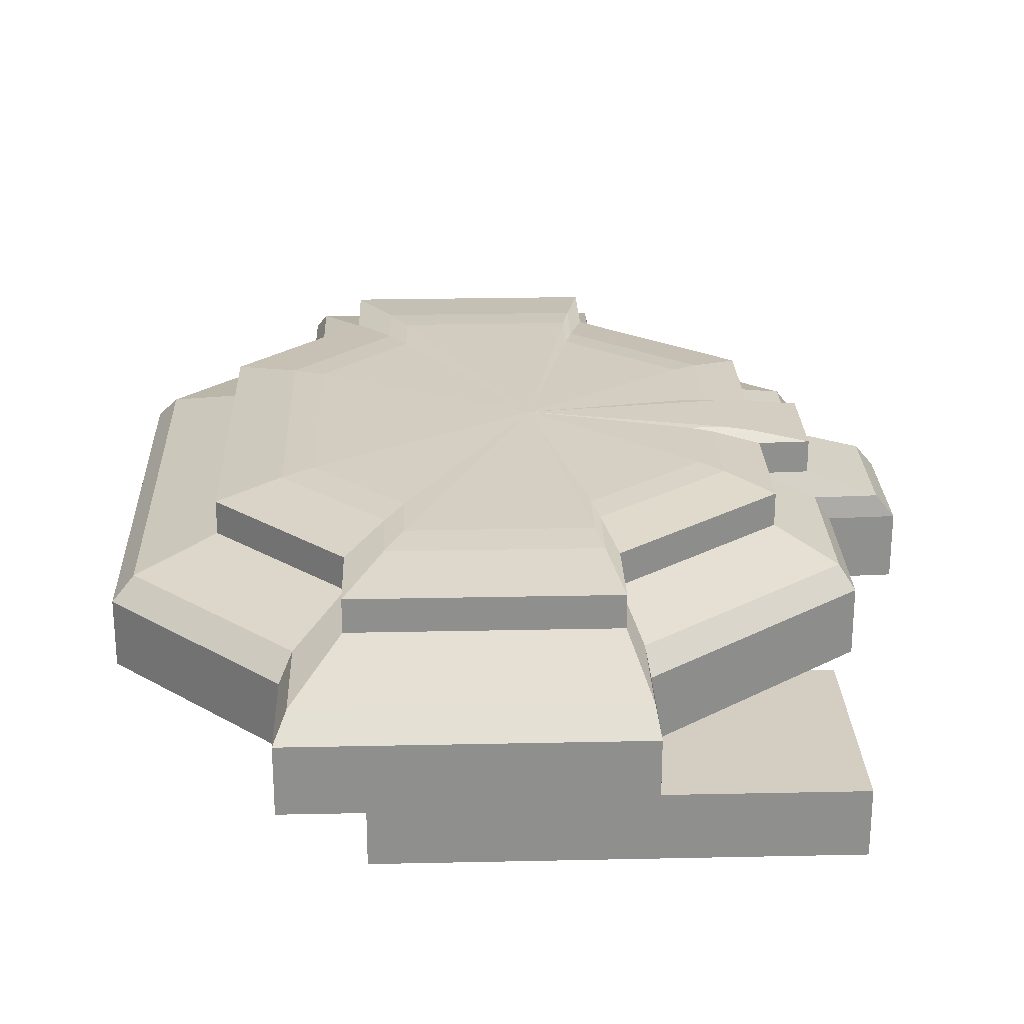
<metadata>
{"format":"obj","ext":"obj","renderer":"f3d","projection":"perspective","resolution":1024,"background":"white","views":[{"elev":24.9,"azim":178.0,"up":"+Y"}]}
</metadata>
<code>
v -15 0 -22
v -15 0 -12.05
v -15 2.95 -22
v -15 2.95 -12.05
v -4.995 0 -22
v -4.995 0 -12.05
v -4.995 2.95 -22
v -4.995 2.95 -12.05
v 4.995 2.95 -22
v -4.995 2.95 -22
v 0 2.95 -22
v 4.995 0 -22
v -4.995 0 -22
v 0 0 -22
v 4.995 2.95 -12
v -4.995 2.95 -12
v 0 2.95 -12
v 4.995 0 -12
v -4.995 0 -12
v 0 0 -12
v 4.995 3 -12
v -4.995 3 -12
v 0 3 -12
g BottomRightWing_RightWing.001_Walls
f 8 6 2 4
f 4 2 1 3
f 16 19 6 8
f 5 7 3 1
f 18 15 9 12
f 13 14 11 10
f 14 12 9 11
g BottomRightWing_RightWing.001_BottomFloor
f 6 5 1 2
f 20 18 12 14
f 19 20 14 13
g BottomRightWing_RightWing.001_BottomRoof
f 7 8 4 3
f 15 17 11 9
f 17 16 10 11
f 16 17 23 22
f 17 15 21 23
v -10 0 -6.988
v -4.995 0 -12
v 0 0 -12
v 10 0 -6.988
v 4.995 0 -12
v -10 0 2.1
v -10 0 6.988
v -4.995 0 12
v 10 0 0
v 0 0 2.1
v 0 0 12
v 10 0 6.988
v 4.995 0 12
v 0 0 -2.1
v -10 0 -2.1
v -10 3 -6.988
v -4.995 3 -12
v 0 3 -12
v 10 3 -6.988
v 4.995 3 -12
v -10 3 2.1
v -10 3 6.988
v -4.995 3 12
v 10 3 0
v 0 1.23 2.1
v 0 3 12
v 10 3 6.988
v 4.995 3 12
v 0 1.23 -2.1
v -10 3 -2.1
v -0.5 0.15 2
v -0.5 0.15 -2
v -0.5 0.3 2
v -0.5 0.3 -2
v -1 0.3 2
v -1 0.3 -2
v -1 0.45 2
v -1 0.45 -2
v -1.5 0.45 2
v -1.5 0.45 -2
v -1.5 0.6 2
v -1.5 0.6 -2
v -2 0.6 2
v -2 0.6 -2
v -2 0.75 2
v -2 0.75 -2
v -2.5 0.75 2
v -2.5 0.75 -2
v -2.5 0.9 2
v -2.5 0.9 -2
v -3 0.9 2
v -3 0.9 -2
v -3 1.05 2
v -3 1.05 -2
v -3.5 1.05 2
v -3.5 1.05 -2
v -3.5 1.2 2
v -3.5 1.2 -2
v -4 1.2 2
v -4 1.2 -2
v -4 1.35 2
v -4 1.35 -2
v -4.5 1.35 2
v -4.5 1.35 -2
v -4.5 1.5 2
v -4.5 1.5 -2
v -5 1.5 2
v -5 1.5 -2
v -5 1.65 2
v -5 1.65 -2
v -5.5 1.65 2
v -5.5 1.65 -2
v -5.5 1.8 2
v -5.5 1.8 -2
v -6 1.8 2
v -6 1.8 -2
v -6 1.95 2
v -6 1.95 -2
v -6.5 1.95 2
v -6.5 1.95 -2
v -6.5 2.1 2
v -6.5 2.1 -2
v -7 2.1 2
v -7 2.1 -2
v -7 2.25 2
v -7 2.25 -2
v -7.5 2.25 2
v -7.5 2.25 -2
v -7.5 2.4 2
v -7.5 2.4 -2
v -8 2.4 2
v -8 2.4 -2
v -8 2.55 2
v -8 2.55 -2
v -8.5 2.55 2
v -8.5 2.55 -2
v -8.5 2.7 2
v -8.5 2.7 -2
v -9 2.7 2
v -9 2.7 -2
v -9 2.85 2
v -9 2.85 -2
v -9.5 2.85 2
v -9.5 2.85 -2
v -9.5 3 2
v -9.5 3 -2
v -10 0 2
v 0 0 2
v -10 0 -2
v 0 0 -2
v -0.09582 1.825 -2.1
v -0.891 1.748 -2.1
v -0.09582 1.825 2.1
v -0.891 1.748 2.1
v -2.918 2.199 2.1
v -2.918 2.199 -2.1
v -1.917 2.421 -2.1
v -1.917 2.421 2.1
v -5.653 2.709 2.1
v -5.653 2.709 -2.1
v -4.254 2.876 2.1
v -4.254 2.876 -2.1
v -8.218 3.403 2.1
v -8.218 3.403 -2.1
v -7.201 3.525 2.1
v -7.201 3.525 -2.1
v 0 0 12
v -4.995 0 12
v 4.995 0 12
v -0.01669 0.1497 2
v 0 0.1375 2.008
v 0 0.1483 2
v 0 0.15 1.992
v -0.01669 0.15 2
v 0 0.1375 -2.008
v -0.01669 0.1497 -2
v -0.01669 0.15 -2
v 0 0.15 -1.992
v 0 0.1483 -2
v -10 3 2.008
v -9.983 3.004 2
v -9.986 2.999 2
v -9.989 2.999 2
v -9.99 2.999 2
v -9.992 2.999 2
v -10 2.998 2
v -9.983 3 2
v -10 3 1.992
v -10.02 3 2.002
v -9.983 3.004 -2
v -10 3 -2.008
v -10.02 3 -2.002
v -10 3 -1.992
v -9.983 3 -2
v -10 2.998 -2
v -9.992 2.999 -2
v -9.99 2.999 -2
v -9.989 2.999 -2
v -9.986 2.999 -2
v -0.01669 1.23 2
v 0 1.23 2.008
v 0 1.23 -2.008
v -0.01669 1.23 -2
v -0.1119 1.821 2
v -0.09582 1.825 2.008
v -0.9026 1.744 2
v -0.891 1.748 2.008
v -0.1119 1.821 -2
v -0.09582 1.825 -2.008
v -0.891 1.748 -2.008
v -0.9026 1.744 -2
v -2.925 2.194 2
v -2.918 2.199 2.008
v -2.918 2.199 -2.008
v -2.925 2.194 -2
v -1.925 2.415 -2
v -1.917 2.421 -2.008
v -1.925 2.415 2
v -1.917 2.421 2.008
v -5.663 2.705 2
v -5.653 2.709 2.008
v -5.653 2.709 -2.008
v -5.688 2.719 -2
v -5.667 2.71 -2
v -5.646 2.708 -2
v -4.264 2.872 2
v -4.254 2.876 2.008
v -4.254 2.876 -2.008
v -8.226 3.399 2
v -8.218 3.403 2.008
v -8.218 3.403 -2.008
v -8.229 3.4 -2
v -8.212 3.401 -2
v -7.211 3.521 2
v -7.201 3.525 2.008
v -7.201 3.525 -2.008
v -9.924 3.7 2.083
v -9.924 3.7 -6.93
v -4.961 3.7 -11.9
v -9.924 3.7 -2.083
v -0.006292 3.7 -11.9
v 4.948 3.7 -11.9
v 4.948 3.7 11.9
v 9.912 3.7 6.93
v -0.006292 3.7 11.9
v -4.961 3.7 11.9
v -9.924 3.7 6.93
v 9.912 3.7 -6.93
v 9.912 3.7 -0
v -9.966 3 -2.092
v -9.924 3.008 -2.083
v 4.972 3 11.95
v 4.948 3.008 11.9
v 9.912 3.008 6.93
v 9.958 3 6.96
v -0.006292 3.008 11.9
v -0.003108 3 11.95
v 9.959 3 -0
v 9.912 3.008 -0
v -4.978 3 11.95
v -4.961 3.008 11.9
v -9.924 3.008 6.93
v -9.965 3 6.961
v -9.924 3.008 2.083
v -9.966 3 2.092
v 4.948 3.008 -11.9
v 4.972 3 -11.95
v 9.958 3 -6.96
v 9.912 3.008 -6.93
v -0.003108 3 -11.95
v -0.006292 3.008 -11.9
v -4.961 3.008 -11.9
v -4.978 3 -11.95
v -9.965 3 -6.961
v -9.924 3.008 -6.93
v -5.646 2.708 -2
v -5.653 2.709 -2.008
v -4.254 2.876 -2.008
v -4.264 2.872 -2
v -8.212 3.401 -2
v -8.218 3.403 -2.008
v -7.201 3.525 -2.008
v -7.211 3.521 -2
v -9.924 3.73 2.083
v -9.924 3.73 -6.93
v -4.961 3.73 -11.9
v -9.924 3.73 -2.083
v -0.006292 3.73 -11.9
v 4.948 3.73 -11.9
v 4.948 3.73 11.9
v 9.912 3.73 6.93
v -0.006292 3.73 11.9
v -4.961 3.73 11.9
v -9.924 3.73 6.93
v 9.912 3.73 -6.93
v 9.912 3.73 -0
v 5.374 0 4.727
v 10 0 2.004
v 10 0 -1.996
v 5.596 0 -4.835
v 10 3 2.004
v 10 3 -1.996
v 9.934 0 -1.996
v 9.934 0 0
v 9.934 0 2.004
v 9.934 3 -1.996
v 9.934 3 0
v 9.934 3 2.004
v 9.934 0.03105 -1.954
v 9.934 0.03105 5.9e-05
v 9.934 0.03105 1.963
v 9.934 2.969 -1.954
v 9.934 2.969 5.9e-05
v 9.934 2.969 1.963
v 9.983 0.03105 -1.954
v 9.983 0.03105 5.9e-05
v 9.983 0.03105 1.963
v 9.983 2.969 -1.954
v 9.983 2.969 5.9e-05
v 9.983 2.969 1.963
g BottomFloor_BottomFloor_Walls
f 38 24 39 53
f 35 36 51 50
f 28 27 42 43
f 30 29 44 45
f 24 25 40 39
f 31 30 45 46
f 27 282 285 42
f 34 31 151 150
f 51 36 152
f 36 34 150 152
f 39 40 256 257
f 46 45 246 243
f 237 236 226 227
f 234 258 221 223
f 41 43 250 253
f 228 229 276 275
f 231 232 279 278
f 227 226 273 274
f 225 231 278 272
f 232 227 274 279
f 239 244 229 228
f 45 44 248 246
f 50 51 235 238
f 249 252 231 225
f 254 249 225 224
f 245 247 220 230
f 244 245 230 229
f 42 285 241 251
f 47 284 241
f 236 239 228 226
f 242 237 227 232
f 252 242 232 231
f 40 41 253 256
f 43 42 251 250
f 255 254 224 222
f 258 255 222 221
f 53 39 257 233
f 222 224 271 269
f 230 220 267 277
f 223 221 268 270
f 229 230 277 276
f 224 225 272 271
f 226 228 275 273
f 221 222 269 268
f 46 243 240 49
f 49 240 235 51
f 241 284 50 238
f 241 285 47
f 284 47 290 291
f 284 281 35 50
f 47 285 289 290
g BottomFloor_BottomFloor_StairKickboard.001
f 54 55 57 56
f 58 59 61 60
f 62 63 65 64
f 66 67 69 68
f 70 71 73 72
f 74 75 77 76
f 78 79 81 80
f 82 83 85 84
f 86 87 89 88
f 90 91 93 92
f 94 95 97 96
f 98 99 101 100
f 102 103 105 104
f 106 107 109 108
f 110 111 113 112
f 114 115 117 116
f 118 119 121 120
f 122 123 125 124
f 126 127 129 128
f 158 159 160 161 162
f 162 161 156 155 131 133
g BottomFloor_BottomFloor_Stairs.001
f 56 57 59 58
f 60 61 63 62
f 64 65 67 66
f 68 69 71 70
f 72 73 75 74
f 76 77 79 78
f 80 81 83 82
f 84 85 87 86
f 88 89 91 90
f 92 93 95 94
f 96 97 99 98
f 100 101 103 102
f 104 105 107 106
f 108 109 111 110
f 112 113 115 114
f 116 117 119 118
f 120 121 123 122
f 124 125 127 126
f 157 156 161 160 55 54
f 128 129 177 176 171 170
f 163 164 165 166 167 168 169 170 171 172
g BottomFloor_BottomFloor_BottomFloor
f 30 33 29
f 36 33 34
f 36 280 33
f 37 32 282 283
f 33 280 281 32
f 27 28 283
f 37 28 26
f 31 33 30
f 31 34 33
f 38 37 24
f 24 37 25
f 37 26 25
f 133 32 37
f 33 32 131
f 131 32 133
f 281 280 35
f 283 282 27
f 280 36 35
f 283 28 37
f 282 32 287 286
f 32 281 288 287
g BottomFloor_BottomFloor_RailingJoinery.001
f 182 181 198 208 207
f 198 181 180 194
f 188 137 136
f 190 137 188
f 196 210 144 138
f 190 202 141 137
f 193 192 135
f 137 48 136
f 135 140 200 193
f 204 218 148 142
f 189 187 183
f 194 186 191
f 146 148 218 213
f 180 179 186 194
f 139 145 211 197
f 205 260 261 211 145 143
f 195 201 189
f 199 198 194
f 168 167 189 183
f 143 149 219 205
f 214 264 265 219 149 147
f 203 209 195
f 138 141 202 196
f 197 200 140 139
f 142 144 210 204
f 146 142 148
f 142 138 144
f 192 134 135
f 141 138 137
f 212 217 203
f 52 134 192 185
f 147 143 53
f 147 149 143
f 143 145 139
f 139 140 135
f 135 134 52
f 146 44 142
f 44 138 142
f 138 44 137
f 44 48 137
f 195 189 167 166
f 166 165 203 195
f 212 203 165 164
f 216 215 173 182 207 206
f 184 188 136 48
f 53 135 52
f 139 135 53
f 53 143 139
f 173 174 175 176 177 178 179 180 181 182
f 262 259 208 198
f 263 216 206 266
f 191 186 185 192
f 214 215 216 263 264
f 205 206 207 208 259 260
g BottomFloor_BottomFloor_RailingInner.001
f 169 168 183 130
f 153 130 183
f 159 186 132
f 186 179 178 132
f 153 154 155 156 157
f 158 185 186 159
g BottomFloor_BottomFloor_RailingOuter.001
f 158 162 133 37
f 48 33 154 184
f 52 185 158 37
f 52 37 38
f 52 38 53
f 48 29 33
f 48 44 29
f 155 154 33 131
g BottomFloor_BottomFloor_EdgeLight.001
f 205 219 265 266 206
f 261 262 198 197 211
f 153 183 184 154
f 194 191 192 193
f 190 188 187 189
f 188 184 183 187
f 200 197 198 199
f 196 202 201 195
f 199 194 193 200
f 202 190 189 201
f 204 210 209 203
f 210 196 195 209
f 213 218 217 212
f 203 217 218 204
f 236 237 238 235
f 240 243 244 239
f 246 248 247 245
f 239 236 235 240
f 250 251 252 249
f 251 241 242 252
f 254 255 256 253
f 258 234 233 257
f 253 250 249 254
f 255 258 257 256
f 237 242 241 238
f 243 246 245 244
f 261 260 259 262
f 265 264 263 266
g BottomFloor_BottomFloor_Door
f 299 300 303 302
f 301 298 299 302
g BottomFloor_BottomFloor_DoorFrame
f 285 282 286 289
f 290 289 295 296
f 288 291 297 294
f 281 284 291 288
f 297 296 302 303
f 295 292 298 301
f 286 287 293 292
f 289 286 292 295
f 291 290 296 297
f 287 288 294 293
f 293 294 300 299
f 294 297 303 300
f 296 295 301 302
f 292 293 299 298
l 130 131
l 29 130
l 132 133
l 132 38
v -5.49 8 -13.68
v -12.72 8 -7.966
v 11.6 8 -7.966
v 5.899 8 -13.68
v -12.72 8 2.394
v -12.72 8 7.966
v -5.49 8 13.68
v 11.6 8 0
v 11.6 8 7.966
v 5.899 8 13.68
v -12.72 8 -2.394
v -15 8 2.28
v -15 8 -2.28
v 0.2042 8 17.48
v -5.49 8 17.48
v 5.899 8 17.48
v 0.2042 8 -17.48
v -5.49 8 -17.48
v 5.899 8 -17.48
v -5.49 9.5 -13.68
v -12.72 9.5 -7.966
v 11.6 9.5 -7.966
v 5.899 9.5 -13.68
v -12.72 9.5 2.394
v -12.72 9.5 7.966
v -5.49 9.5 13.68
v 11.6 9.5 0
v 11.6 9.5 7.966
v 5.899 9.5 13.68
v -12.72 9.5 -2.394
v -15 9.5 2.28
v -15 9.5 -2.28
v 0.2042 9.5 17.48
v -5.49 9.5 17.48
v 5.899 9.5 17.48
v 0.2042 9.5 -17.48
v -5.49 9.5 -17.48
v 5.899 9.5 -17.48
v -4.855 9.9 -10.94
v -10.64 9.9 -6.373
v 8.82 9.9 -6.373
v 4.256 9.9 -10.94
v -10.64 9.9 1.915
v -10.64 9.9 6.373
v -4.855 9.9 10.94
v 8.82 9.9 0
v 8.82 9.9 6.373
v 4.256 9.9 10.94
v -10.64 9.9 -1.915
v -12.46 9.9 1.824
v -12.46 9.9 -1.824
v -0.2998 9.9 13.98
v -4.855 9.9 13.98
v 4.256 9.9 13.98
v -0.2998 9.9 -13.98
v -4.855 9.9 -13.98
v 4.256 9.9 -13.98
v -4.538 10 -9.576
v -9.596 10 -5.576
v 7.428 10 -5.576
v 3.434 10 -9.576
v -9.596 10 1.676
v -9.596 10 5.576
v -4.538 10 9.576
v 7.428 10 0
v 7.428 10 5.576
v 3.434 10 9.576
v -9.596 10 -1.676
v -11.19 10 1.596
v -11.19 10 -1.596
v -0.5518 10 12.24
v -4.538 10 12.24
v 3.434 10 12.24
v -0.5518 10 -12.24
v -4.538 10 -12.24
v 3.434 10 -12.24
v -2.316 10.2 0
g Roof_Roof_Roof.002
f 315 334 327 308
f 307 306 325 326
f 320 322 341 339
f 314 333 335 316
f 306 311 330 325
f 304 321 340 323
f 322 307 326 341
f 314 305 324 333
f 317 318 337 336
f 305 304 323 324
f 319 317 336 338
f 311 312 331 330
f 313 319 338 332
f 312 313 332 331
f 310 309 328 329
f 318 310 329 337
f 315 316 335 334
f 309 308 327 328
f 321 320 339 340
f 334 335 354 353
f 328 327 346 347
f 340 339 358 359
f 334 353 346 327
f 326 325 344 345
f 339 341 360 358
f 333 352 354 335
f 325 330 349 344
f 323 340 359 342
f 341 326 345 360
f 333 324 343 352
f 336 337 356 355
f 324 323 342 343
f 338 336 355 357
f 330 331 350 349
f 332 338 357 351
f 331 332 351 350
f 329 328 347 348
f 337 329 348 356
f 350 351 370 369
f 348 347 366 367
f 356 348 367 375
f 353 354 373 372
f 347 346 365 366
f 359 358 377 378
f 353 372 365 346
f 345 344 363 364
f 358 360 379 377
f 352 371 373 354
f 344 349 368 363
f 342 359 378 361
f 360 345 364 379
f 352 343 362 371
f 355 356 375 374
f 343 342 361 362
f 357 355 374 376
f 349 350 369 368
f 351 357 376 370
g Roof_Roof_Skylight.002
f 368 369 380
f 370 376 380
f 369 370 380
f 367 366 380
f 375 367 380
f 372 373 380
f 366 365 380
f 378 377 380
f 372 380 365
f 364 363 380
f 377 379 380
f 371 380 373
f 363 368 380
f 361 378 380
f 379 364 380
f 371 362 380
f 374 375 380
f 362 361 380
f 376 374 380
v -4.995 0 12
v 0 0 12
v 4.995 0 12
v -4.995 3 12
v 4.995 3 12
v 0 0 12
v -4.995 0 12
v 4.995 0 12
v 0 2.95 12
v -4.995 2.95 12
v 4.995 2.95 12
v 0 0 22
v -4.995 0 22
v 4.995 0 22
v 0 2.95 22
v -4.995 2.95 22
v 4.995 2.95 22
v -4.995 2.95 12.05
v -4.995 2.95 22
v -4.995 0 12.05
v -4.995 0 22
v -15 2.95 12.05
v -15 2.95 22
v -15 0 12.05
v -15 0 22
v 0 3 12
v -4.995 3 12
v 4.995 3 12
g BottomLeftWing_LeftWing.001_Walls
f 381 384 390 387
f 391 388 394 397
f 393 387 400 401
f 382 381 387 386
f 385 383 388 391
f 383 382 386 388
f 394 392 395 397
f 392 393 396 395
f 399 401 405 403
f 387 390 398 400
f 396 393 401 399
f 390 396 399 398
f 404 402 403 405
f 400 398 402 404
g BottomLeftWing_LeftWing.001_BottomFloor
f 386 387 393 392
f 388 386 392 394
f 401 400 404 405
g BottomLeftWing_LeftWing.001_BottomRoof
f 390 389 395 396
f 389 391 397 395
f 398 399 403 402
f 391 389 406 408
f 389 390 407 406
v -10 3 -6.988
v -10 3 2.1
v -10 3 6.988
v -10 3 -2.1
v -16 3 -10.48
v -16 3 3.15
v -16 3 10.48
v -16 3 -3.15
v -19 3 3
v -19 3 -3
v -16 6 -10.48
v -16 6 3.15
v -16 6 10.48
v -15.32 7 -9.957
v -16 6 -3.15
v -19 6 3
v -19 6 -3
v -10 4.2 2.1
v -10 4.2 -2.1
v -8.218 3.403 2.1
v -8.218 3.403 -2.1
v -15.32 7 2.992
v -15.32 7 9.957
v -15.32 7 -2.992
v -18.17 7 2.85
v -18.17 7 -2.85
v -12.72 8 -7.966
v -12.72 8 2.394
v -12.72 8 7.966
v -12.72 8 -2.394
v -15 8 2.28
v -15 8 -2.28
v -10 3 2.008
v -9.983 3.004 2
v -9.986 2.999 2
v -9.989 2.999 2
v -9.99 2.999 2
v -9.992 2.999 2
v -10 2.998 2
v -9.983 3 2
v -10 3 1.992
v -10.02 3 2.002
v -9.983 3.004 -2
v -10 3 -2.008
v -10.02 3 -2.002
v -10 3 -1.992
v -9.983 3 -2
v -10 2.998 -2
v -9.992 2.999 -2
v -9.99 2.999 -2
v -9.989 2.999 -2
v -9.986 2.999 -2
v -9.983 4.185 2
v -10 4.2 2.008
v -9.983 4.185 -2
v -10 4.2 -2.008
v -8.226 3.399 2
v -8.218 3.403 2.008
v -8.218 3.403 -2.008
v -8.229 3.4 -2
v -8.212 3.401 -2
v -10 3.7 -6.988
v -10 3.7 -2.1
v -10 3.7 6.988
v -10 3.7 2.1
v -8.212 3.401 -2
v -8.218 3.403 -2.008
v -10 3.73 -6.988
v -10 3.73 -2.1
v -10 3.73 6.988
v -10 3.73 2.1
v -9.924 3.73 2.083
v -9.924 3.73 -6.93
v -9.924 3.73 -2.083
v -9.924 3.73 6.93
v -16.92 3 2.769
v -19 3 1.99
v -19 3 -2
v -17.3 3 -2.811
v -19 6 -1.966
v -19 6 1.978
v -19 5.576 1.98
v -19 5.59 -1.97
v -18.9 3 1.99
v -18.9 3 -2
v -18.9 5.576 1.98
v -18.9 5.59 -1.97
v -18.9 3.024 1.953
v -18.9 3.024 -1.963
v -18.9 5.552 1.943
v -18.9 5.565 -1.933
v -18.97 3.024 1.953
v -18.97 3.024 -1.963
v -18.97 5.552 1.943
v -18.97 5.565 -1.933
g TopFloorFront_TopFloor_Walls
f 423 419 422 432
f 417 485 490 424
f 417 424 420 414
f 416 413 419 423
f 415 414 420 421
f 416 423 425 418
f 424 489 433
f 424 433 430 420
f 421 420 430 431
f 423 432 434 425
f 441 442 443 444 445 446 447 448 449 450
f 410 411 472 473
f 476 477 482 481
f 479 478 483 480
f 412 471 470 409
f 488 491 425
f 489 490 491 488
f 434 488 425
f 433 489 488 434
f 425 491 486 418
f 424 490 489
g TopFloorFront_TopFloor_TopFloor.005
f 450 449 454 453 487 486 485 484
f 411 410 414 415
f 412 409 413 416
f 412 416 418 487 453 452
f 441 450 484 417 414 410
f 484 485 417
f 486 487 418
f 485 486 493 492
g TopFloorFront_TopFloor_RailingJoinery.005
f 410 426 462 441
f 465 442 461
f 426 428 466 462
f 429 412 427
f 427 464 467 429
f 426 410 428
f 463 451 468
f 452 464 427 412
f 451 452 453 454 455 456 457 458 459 460
f 467 468 469 474 475
g TopFloorFront_TopFloor_Roof.002
f 432 438 440 434
f 432 422 435 438
f 431 430 436 437
f 433 434 440 439
f 433 439 436 430
g TopFloorFront_TopFloor_EdgeLight.001
f 464 452 451 463
f 441 462 461 442
f 463 468 467 464
f 462 466 465 461
f 473 472 478 479
f 470 471 477 476
g TopFloorFront_TopFloor_Door
f 503 502 500 501
g TopFloorFront_TopFloor_DoorFrame
f 495 494 498 499
f 491 490 494 495
f 490 485 492 494
f 486 491 495 493
f 497 499 503 501
f 494 492 496 498
f 493 495 499 497
f 492 493 497 496
f 496 497 501 500
f 499 498 502 503
f 498 496 500 502
v -10 3 -6.988
v -4.995 3 -12
v 0 3 -12
v 10 3 -6.988
v 4.995 3 -12
v -16 3 -10.48
v -6.493 3 -18
v 1 3 -18
v 16 3 -10.48
v 8.493 3 -18
v -16 6 -10.48
v -6.493 6 -18
v -6.284 7 -17.1
v 16 6 -10.48
v 8.493 6 -18
v -15.32 7 -9.957
v 1 3 -23
v -6.493 3 -23
v 8.493 3 -23
v 1 6 -23
v -6.493 6 -23
v 8.493 6 -23
v 15.08 7 -9.957
v 7.952 7 -17.1
v 0.8342 7 -21.85
v -6.284 7 -21.85
v 7.952 7 -21.85
v -5.49 8 -13.68
v -12.72 8 -7.966
v 11.6 8 -7.966
v 5.899 8 -13.68
v 0.2042 8 -17.48
v -5.49 8 -17.48
v 5.899 8 -17.48
v -10 3.7 -6.988
v 0 3.7 -12
v -4.995 3.7 -12
v 10 3.7 -6.988
v 4.995 3.7 -12
v -10 3.73 -6.988
v 0 3.73 -12
v -4.995 3.73 -12
v 10 3.73 -6.988
v 4.995 3.73 -12
v -9.924 3.73 -6.93
v -4.961 3.73 -11.9
v -0.006292 3.73 -11.9
v 4.948 3.73 -11.9
v 9.912 3.73 -6.93
g TopRightWing_RightWing_Walls
f 509 510 515 514
f 513 518 525 522
f 513 512 517 518
f 524 523 528 529
f 521 520 523 524
f 520 522 525 523
f 515 510 521 524
f 523 525 530 528
f 525 518 527 530
f 518 517 526 527
f 515 524 529 516
f 514 515 516 519
f 507 508 542 541
f 546 547 551 552
f 545 543 548 549
f 544 550 551 547
f 544 545 549 550
f 504 538 540 505
f 505 540 539 506
f 508 506 539 542
g TopRightWing_RightWing_TopFloor.005
f 505 506 511 510
f 504 505 510 509
f 506 508 513 511
f 508 507 512 513
f 510 511 520 521
f 511 513 522 520
f 519 516 531 532
f 516 529 536 531
f 530 527 534 537
f 529 528 535 536
f 527 526 533 534
f 528 530 537 535
g TopRightWing_RightWing_EdgeLight.001
f 542 539 544 547
f 540 538 543 545
f 541 542 547 546
f 539 540 545 544
v 10 3 -6.988
v 10 3 0
v 10 3 6.988
v 16 3 -10.48
v 16 3 0
v 16 3 10.48
v 16 6 -10.48
v 16 6 0
v 16 6 10.48
v 15.08 7 -9.957
v 15.08 7 0
v 15.08 7 9.957
v 11.6 8 -7.966
v 11.6 8 0
v 11.6 8 7.966
v 10 3.7 -6.988
v 10 3.7 0
v 10 3.7 6.988
v 10 3.73 -6.988
v 10 3.73 0
v 10 3.73 6.988
v 9.912 3.73 6.93
v 9.912 3.73 -6.93
v 9.912 3.73 -0
g TopFloorBack_TopFloor.001_Walls
f 560 561 564 563
f 559 560 563 562
f 555 554 569 570
f 554 553 568 569
f 573 572 576 574
f 572 571 575 576
g TopFloorBack_TopFloor.001_TopFloor.005
f 554 555 558 557
f 553 554 557 556
g TopFloorBack_TopFloor.001_Roof.002
f 562 563 566 565
f 563 564 567 566
g TopFloorBack_TopFloor.001_EdgeLight.001
f 569 568 571 572
f 570 569 572 573
g TopFloorBack_TopFloor.001_Kusama
f 557 558 561 560
f 556 557 560 559
v -10 3 6.988
v -4.995 3 12
v 0 3 12
v 10 3 6.988
v 4.995 3 12
v -16 3 10.48
v -6.493 3 18
v 1 3 18
v 16 3 10.48
v 8.493 3 18
v -16 6 10.48
v -6.493 6 18
v 16 6 10.48
v 8.493 6 18
v 1 3 23
v -6.493 3 23
v 8.493 3 23
v 1 6 23
v -6.493 6 23
v 8.493 6 23
v -15.32 7 9.957
v -6.284 7 17.1
v 15.08 7 9.957
v 7.952 7 17.1
v 0.8342 7 21.85
v -6.284 7 21.85
v 7.952 7 21.85
v -12.72 8 7.966
v -5.49 8 13.68
v 11.6 8 7.966
v 5.899 8 13.68
v 0.2042 8 17.48
v -5.49 8 17.48
v 5.899 8 17.48
v -10 3.7 6.988
v 0 3.7 12
v -4.995 3.7 12
v 10 3.7 6.988
v 4.995 3.7 12
v -10 3.73 6.988
v 0 3.73 12
v -4.995 3.73 12
v 10 3.73 6.988
v 4.995 3.73 12
v 4.948 3.73 11.9
v 9.912 3.73 6.93
v -0.006292 3.73 11.9
v -4.961 3.73 11.9
v -9.924 3.73 6.93
g TopLeftWing_LeftWing_Walls
f 585 586 590 589
f 583 582 587 588
f 593 591 594 596
f 591 592 595 594
f 590 586 593 596
f 583 588 595 592
f 588 587 597 598
f 590 596 603 600
f 589 590 600 599
f 594 595 602 601
f 596 594 601 603
f 595 588 598 602
f 581 580 614 615
f 578 579 612 613
f 577 578 613 611
f 579 581 615 612
f 616 618 624 625
f 617 620 621 623
f 617 623 624 618
f 620 619 622 621
g TopLeftWing_LeftWing_TopFloor.005
f 578 577 582 583
f 581 579 584 586
f 580 581 586 585
f 579 578 583 584
f 584 583 592 591
f 586 584 591 593
g TopLeftWing_LeftWing_Roof.002
f 598 597 604 605
f 601 602 609 608
f 603 601 608 610
f 600 603 610 607
f 599 600 607 606
f 602 598 605 609
g TopLeftWing_LeftWing_EdgeLight.001
f 615 614 619 620
f 612 615 620 617
f 613 612 617 618
f 611 613 618 616

</code>
